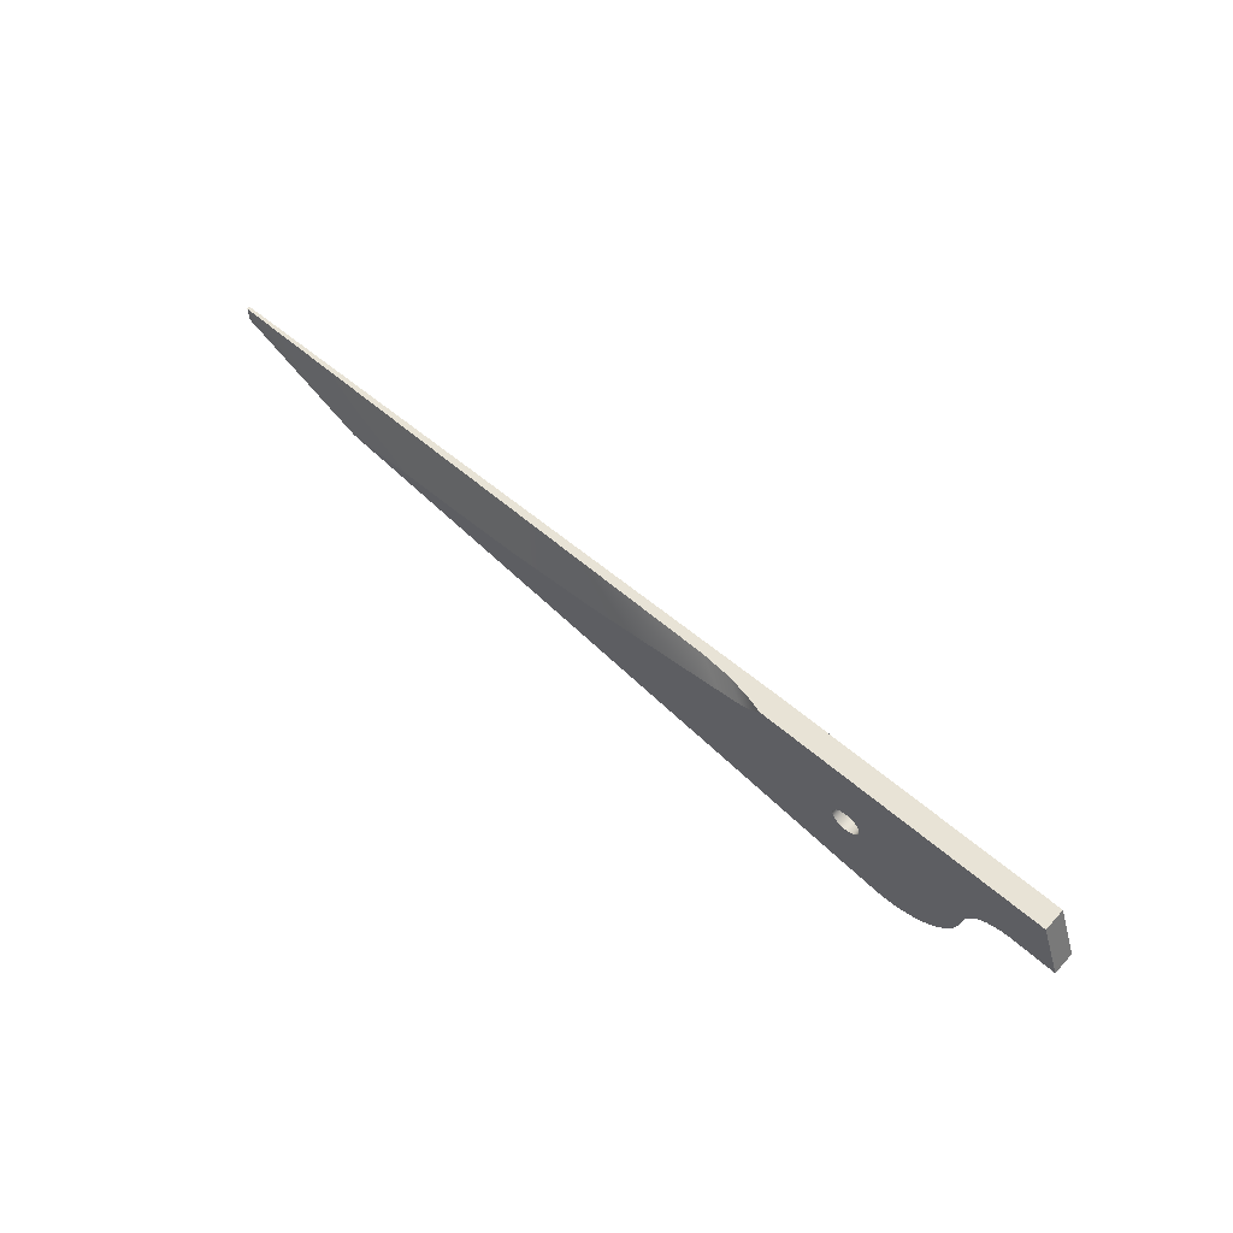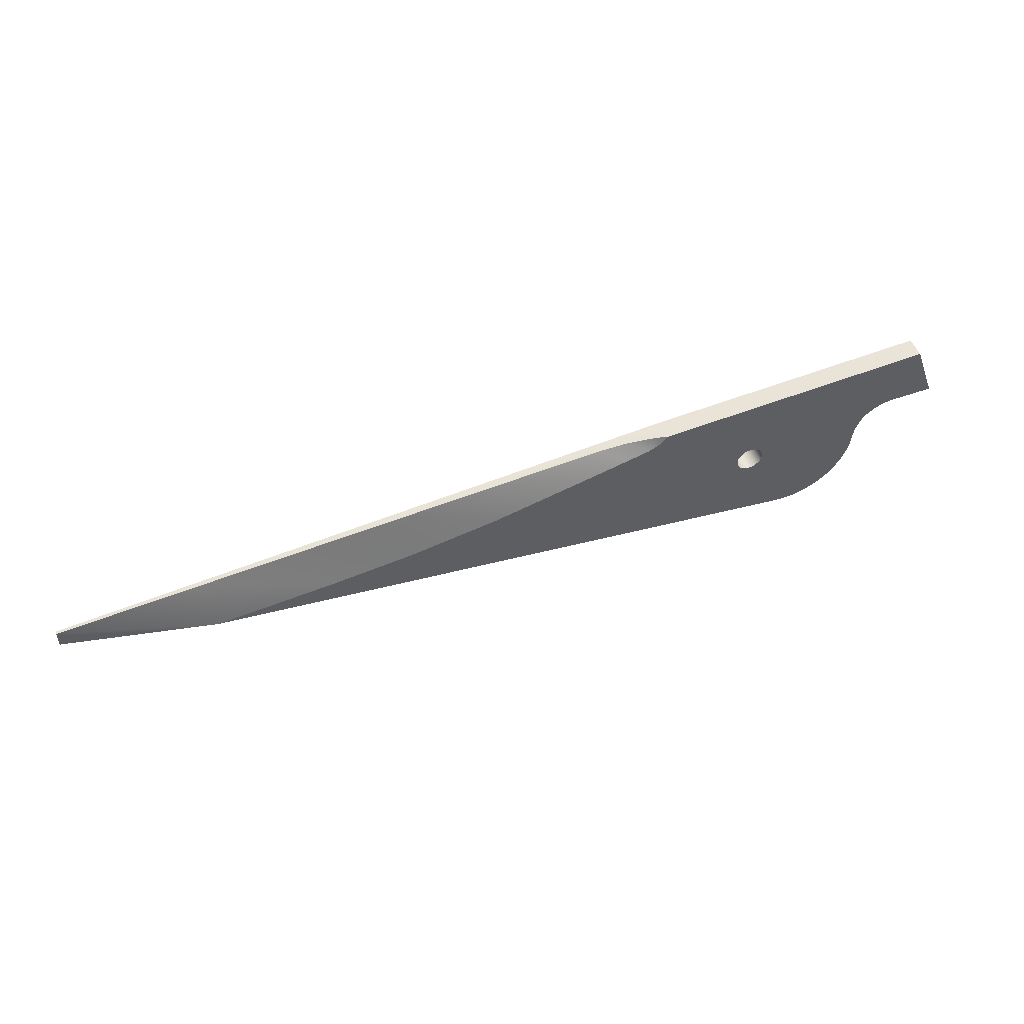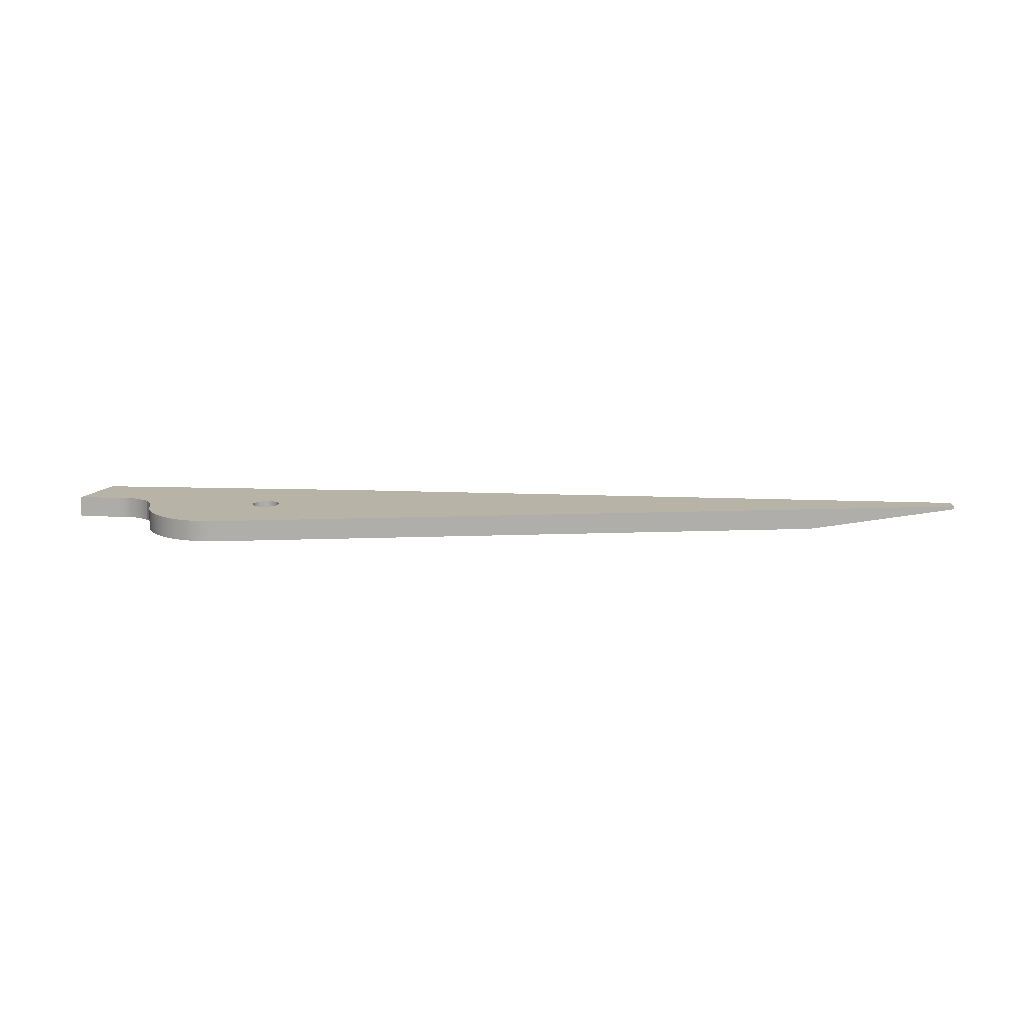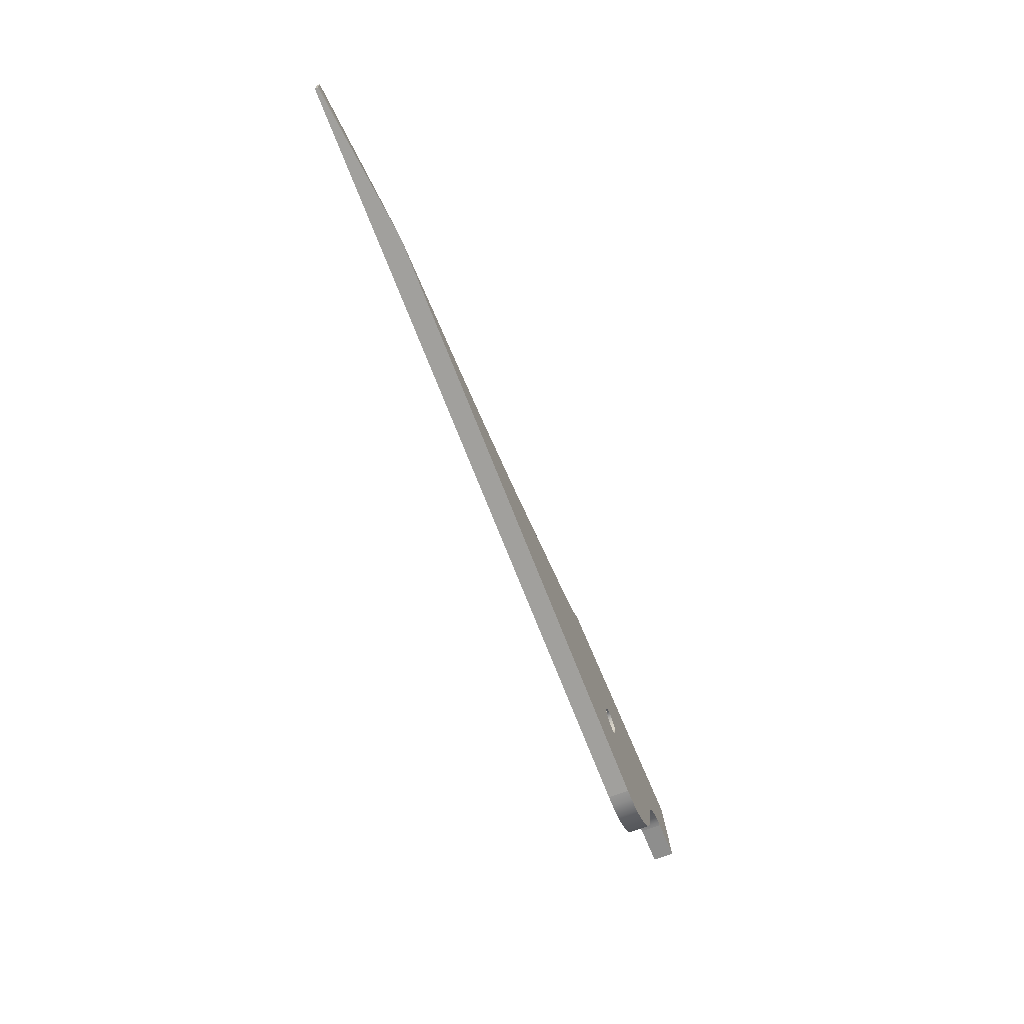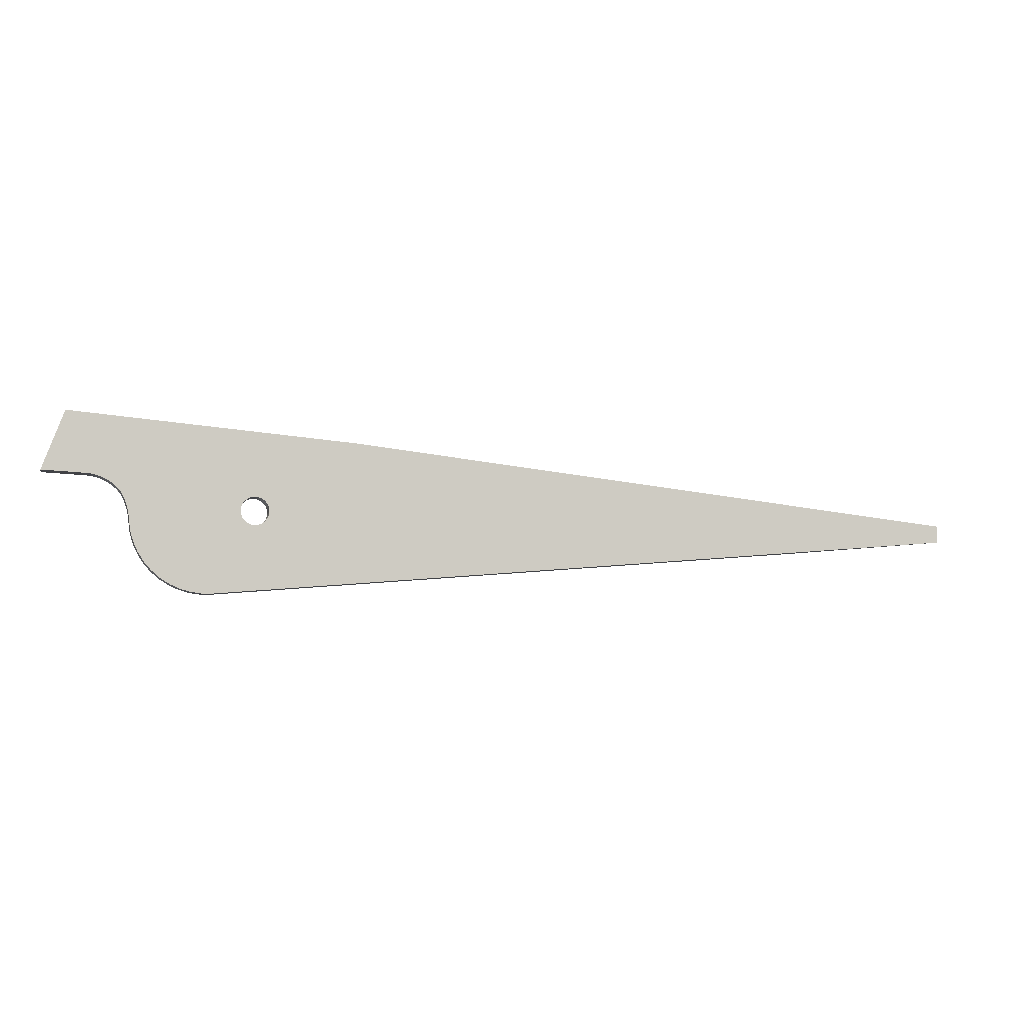
<metadata>
{"format":"obj","ext":"obj","renderer":"f3d","projection":"perspective","resolution":1024,"background":"white","views":[{"elev":62.8,"azim":42.5,"up":"+Z"},{"elev":49.6,"azim":-19.7,"up":"+Z"},{"elev":12.6,"azim":179.6,"up":"+Y"},{"elev":-67.3,"azim":-68.5,"up":"+Z"},{"elev":-5.7,"azim":166.6,"up":"+Z"}]}
</metadata>
<code>
o knife1/knife/mesh7/mesh7-geometry#mesh7-geometry
v -0.4475 0.00078 -0.009857
v -0.4447 -0.01525 -0.009492
v -0.4447 0.00078 -0.009492
v -0.4475 -0.01525 -0.009857
v -0.4421 -0.01525 -0.008424
v -0.3552 0.00078 -0.00751
v -0.4502 0.00078 -0.009492
v -0.3552 -0.01525 -0.00751
v -0.4421 0.00078 -0.008424
v -0.3562 0.00078 -0.01578
v -0.4502 -0.01525 -0.009492
v -1.003 0.00078 0.000833
v -0.3562 -0.01525 -0.01578
v -0.4399 -0.01525 -0.006726
v -1.003 0.00078 -0.01232
v -0.4399 0.00078 -0.006726
v -0.4528 0.00078 -0.008424
v -0.7312 -0.01525 -0.003263
v -0.7951 -0.01525 -0.01202
v -0.355 -0.01525 -0.005657
v -0.3585 0.00078 -0.02381
v -0.355 0.00078 -0.005657
v -0.4528 -0.01525 -0.008424
v -1.003 -0.001604 -0.01232
v -0.455 0.00078 -0.006726
v -0.8862 -0.01525 -0.02215
v -0.4382 0.00078 -0.004512
v -0.4382 -0.01525 -0.004512
v -0.3619 0.00078 -0.03142
v -0.7951 -0.004041 0.024
v -0.455 -0.01525 -0.006726
v -1.003 -0.001604 0.000833
v -0.4567 0.00078 -0.004512
v -0.3585 -0.01525 -0.02381
v -0.8928 -0.002898 0.01313
v -0.3548 -0.01525 -0.003811
v -0.3664 0.00078 -0.03846
v -0.3548 0.00078 -0.003811
v -0.7312 -0.004789 0.03111
v -0.4567 -0.01525 -0.004512
v -0.4174 0.00078 -0.06149
v -0.4578 0.00078 -0.001933
v -0.3619 -0.01525 -0.03142
v -0.4371 0.00078 -0.001933
v -0.4371 -0.01525 -0.001933
v -0.3719 0.00078 -0.04478
v -0.6631 -0.01525 0.01017
v -0.4578 -0.01525 -0.001933
v -0.4174 -0.01525 -0.06149
v -0.4008 0.00078 -0.06047
v -0.4582 0.00078 0.000833
v -0.3664 -0.01525 -0.03846
v -0.3545 -0.01525 -0.001976
v -0.3782 0.00078 -0.05024
v -0.3545 0.00078 -0.001976
v -0.6631 -0.005586 0.03869
v -0.4091 0.00078 -0.06158
v -0.4008 -0.01525 -0.06047
v -0.396 0.00078 -0.05909
v -0.522 0.00078 0.05439
v -0.4582 -0.01525 0.000833
v -0.3719 -0.01525 -0.04478
v -0.4368 0.00078 0.000833
v -0.3541 -0.01525 -0.000155
v -0.3852 0.00078 -0.05474
v -0.3782 -0.01525 -0.05024
v -0.3541 0.00078 -0.000155
v -0.5759 -0.006607 0.04839
v -0.5759 -0.01525 0.03284
v -0.4091 -0.01525 -0.06158
v -0.396 -0.01525 -0.05909
v -0.3928 0.00078 -0.05817
v -0.4578 0.00078 0.0036
v -0.4578 -0.01525 0.0036
v -0.4368 -0.01525 0.000833
v -0.3852 -0.01525 -0.05474
v -0.4502 -0.01525 0.01116
v -0.3928 -0.01525 -0.05817
v -0.5532 -0.008273 0.05092
v -0.4567 0.00078 0.006178
v -0.4371 0.00078 0.0036
v -0.3539 0.00078 0.000833
v -0.3539 -0.01525 0.000833
v -0.5543 -0.01525 0.03869
v -0.4567 -0.01525 0.006178
v -0.4528 -0.01525 0.01009
v -0.4475 -0.01525 0.01152
v -0.5371 -0.01119 0.05271
v -0.5371 -0.01525 0.0434
v -0.455 0.00078 0.008392
v -0.4371 -0.01525 0.0036
v -0.3537 -0.01525 0.001648
v -0.3079 -0.01525 0.07236
v -0.455 -0.01525 0.008392
v -0.4502 0.00078 0.01116
v -0.4475 0.00078 0.01152
v -0.3494 -0.01525 0.01194
v -0.5295 -0.01307 0.05355
v -0.4528 0.00078 0.01009
v -0.4382 0.00078 0.006178
v -0.3537 0.00078 0.001648
v -0.2911 -0.01525 0.02756
v -0.4447 0.00078 0.01116
v -0.4447 -0.01525 0.01116
v -0.3485 -0.01525 0.01354
v -0.522 -0.01525 0.05439
v -0.528 -0.01525 0.04824
v -0.3531 -0.01525 0.003432
v -0.4382 -0.01525 0.006178
v -0.3525 0.00078 0.005192
v -0.3531 0.00078 0.003432
v -0.3232 -0.01525 0.02606
v -0.2911 0.00078 0.02756
v -0.3494 0.00078 0.01194
v -0.3503 -0.01525 0.0103
v -0.346 -0.01525 0.01619
v -0.3525 -0.01525 0.005192
v -0.4399 0.00078 0.008392
v -0.3519 0.00078 0.006926
v -0.3268 -0.01525 0.0257
v -0.3079 0.00078 0.07236
v -0.4421 0.00078 0.01009
v -0.3503 0.00078 0.0103
v -0.4421 -0.01525 0.01009
v -0.3485 0.00078 0.01354
v -0.3433 -0.01525 0.01858
v -0.3519 -0.01525 0.006926
v -0.4399 -0.01525 0.008392
v -0.3304 -0.01525 0.02498
v -0.3232 0.00078 0.02606
v -0.3511 -0.01525 0.00863
v -0.3511 0.00078 0.00863
v -0.346 0.00078 0.01619
v -0.3433 0.00078 0.01858
v -0.3403 -0.01525 0.02067
v -0.3338 -0.01525 0.02389
v -0.3268 0.00078 0.0257
v -0.3403 0.00078 0.02067
v -0.3371 -0.01525 0.02245
v -0.3304 0.00078 0.02498
v -0.3371 0.00078 0.02245
v -0.3338 0.00078 0.02389
f 1 2 3
f 2 1 4
f 3 2 1
f 4 1 2
f 5 3 2
f 2 3 5
f 6 1 3
f 3 1 6
f 7 4 1
f 1 4 7
f 4 8 2
f 2 8 4
f 3 5 9
f 9 5 3
f 2 8 5
f 5 8 2
f 10 1 6
f 6 1 10
f 6 3 9
f 9 3 6
f 4 7 11
f 11 7 4
f 1 12 7
f 7 12 1
f 4 13 8
f 8 13 4
f 14 9 5
f 5 9 14
f 5 8 14
f 14 8 5
f 10 15 1
f 1 15 10
f 8 10 6
f 6 10 8
f 6 9 16
f 16 9 6
f 17 11 7
f 7 11 17
f 18 4 11
f 11 4 18
f 12 1 15
f 15 1 12
f 7 12 17
f 17 12 7
f 19 13 4
f 4 13 19
f 10 8 13
f 13 8 10
f 9 14 16
f 16 14 9
f 14 8 20
f 20 8 14
f 21 15 10
f 10 15 21
f 6 20 8
f 8 20 6
f 6 16 22
f 22 16 6
f 11 17 23
f 23 17 11
f 4 18 19
f 19 18 4
f 18 11 23
f 23 11 18
f 24 12 15
f 15 12 24
f 17 12 25
f 25 12 17
f 26 13 19
f 19 13 26
f 13 21 10
f 10 21 13
f 14 27 16
f 16 27 14
f 14 20 28
f 28 20 14
f 29 15 21
f 21 15 29
f 20 6 22
f 22 6 20
f 22 16 27
f 27 16 22
f 25 23 17
f 17 23 25
f 30 19 18
f 18 19 30
f 18 23 31
f 31 23 18
f 12 24 32
f 32 24 12
f 15 26 24
f 24 26 15
f 25 12 33
f 33 12 25
f 26 34 13
f 13 34 26
f 35 26 19
f 19 26 35
f 21 13 34
f 34 13 21
f 27 14 28
f 28 14 27
f 28 20 36
f 36 20 28
f 37 15 29
f 29 15 37
f 34 29 21
f 21 29 34
f 22 36 20
f 20 36 22
f 22 27 38
f 38 27 22
f 23 25 31
f 31 25 23
f 30 35 19
f 19 35 30
f 39 30 18
f 18 30 39
f 18 31 40
f 40 31 18
f 32 24 26
f 26 24 32
f 35 12 32
f 32 12 35
f 41 26 15
f 15 26 41
f 33 12 42
f 42 12 33
f 40 25 33
f 33 25 40
f 26 43 34
f 34 43 26
f 35 32 26
f 26 32 35
f 28 44 27
f 27 44 28
f 28 36 45
f 45 36 28
f 46 15 37
f 37 15 46
f 43 37 29
f 29 37 43
f 29 34 43
f 43 34 29
f 36 22 38
f 38 22 36
f 38 27 44
f 44 27 38
f 25 40 31
f 31 40 25
f 30 12 35
f 35 12 30
f 39 12 30
f 30 12 39
f 39 18 47
f 47 18 39
f 18 40 48
f 48 40 18
f 26 41 49
f 49 41 26
f 50 41 15
f 15 41 50
f 42 12 51
f 51 12 42
f 48 33 42
f 42 33 48
f 33 48 40
f 40 48 33
f 26 52 43
f 43 52 26
f 44 28 45
f 45 28 44
f 45 36 53
f 53 36 45
f 54 15 46
f 46 15 54
f 52 46 37
f 37 46 52
f 37 43 52
f 52 43 37
f 38 53 36
f 36 53 38
f 38 44 55
f 55 44 38
f 56 12 39
f 39 12 56
f 18 48 47
f 47 48 18
f 56 39 47
f 47 39 56
f 57 49 41
f 41 49 57
f 49 58 26
f 26 58 49
f 41 50 57
f 57 50 41
f 50 15 59
f 59 15 50
f 51 12 60
f 60 12 51
f 61 42 51
f 51 42 61
f 42 61 48
f 48 61 42
f 26 62 52
f 52 62 26
f 45 63 44
f 44 63 45
f 45 53 64
f 64 53 45
f 65 15 54
f 54 15 65
f 46 66 54
f 54 66 46
f 46 52 62
f 62 52 46
f 53 38 55
f 55 38 53
f 55 44 67
f 67 44 55
f 68 12 56
f 56 12 68
f 47 48 61
f 61 48 47
f 56 47 69
f 69 47 56
f 49 57 70
f 70 57 49
f 58 49 70
f 70 49 58
f 26 58 71
f 71 58 26
f 50 70 57
f 57 70 50
f 59 15 72
f 72 15 59
f 59 58 50
f 50 58 59
f 68 60 12
f 12 60 68
f 51 60 73
f 73 60 51
f 51 74 61
f 61 74 51
f 26 66 62
f 62 66 26
f 63 45 75
f 75 45 63
f 67 44 63
f 63 44 67
f 55 64 53
f 53 64 55
f 45 64 75
f 75 64 45
f 72 15 65
f 65 15 72
f 54 76 65
f 65 76 54
f 66 46 62
f 62 46 66
f 76 54 66
f 66 54 76
f 64 55 67
f 67 55 64
f 68 56 69
f 69 56 68
f 47 61 74
f 74 61 47
f 47 77 69
f 69 77 47
f 70 50 58
f 58 50 70
f 58 59 71
f 71 59 58
f 26 71 78
f 78 71 26
f 72 71 59
f 59 71 72
f 79 60 68
f 68 60 79
f 73 60 80
f 80 60 73
f 74 51 73
f 73 51 74
f 26 76 66
f 66 76 26
f 75 81 63
f 63 81 75
f 67 63 82
f 82 63 67
f 75 64 83
f 83 64 75
f 65 78 72
f 72 78 65
f 78 65 76
f 76 65 78
f 67 83 64
f 64 83 67
f 68 69 84
f 84 69 68
f 47 74 85
f 85 74 47
f 47 86 77
f 77 86 47
f 69 77 87
f 87 77 69
f 71 72 78
f 78 72 71
f 26 78 76
f 76 78 26
f 88 60 79
f 79 60 88
f 79 68 89
f 89 68 79
f 80 60 90
f 90 60 80
f 85 73 80
f 80 73 85
f 73 85 74
f 74 85 73
f 81 75 91
f 91 75 81
f 82 63 81
f 81 63 82
f 83 67 82
f 82 67 83
f 75 83 92
f 92 83 75
f 69 93 84
f 84 93 69
f 68 84 89
f 89 84 68
f 47 85 94
f 94 85 47
f 47 94 86
f 86 94 47
f 86 95 77
f 77 95 86
f 77 96 87
f 87 96 77
f 69 87 97
f 97 87 69
f 98 60 88
f 88 60 98
f 88 79 89
f 89 79 88
f 90 60 99
f 99 60 90
f 94 80 90
f 90 80 94
f 80 94 85
f 85 94 80
f 75 92 91
f 91 92 75
f 91 100 81
f 81 100 91
f 82 81 101
f 101 81 82
f 82 92 83
f 83 92 82
f 69 102 93
f 93 102 69
f 84 93 89
f 89 93 84
f 94 99 86
f 86 99 94
f 95 86 99
f 99 86 95
f 96 77 95
f 95 77 96
f 103 87 96
f 96 87 103
f 104 97 87
f 87 97 104
f 69 97 105
f 105 97 69
f 60 98 106
f 106 98 60
f 98 88 107
f 107 88 98
f 88 89 107
f 107 89 88
f 99 60 95
f 95 60 99
f 99 94 90
f 90 94 99
f 91 92 108
f 108 92 91
f 100 91 109
f 109 91 100
f 110 81 100
f 100 81 110
f 101 81 111
f 111 81 101
f 92 82 101
f 101 82 92
f 69 112 102
f 102 112 69
f 113 93 102
f 102 93 113
f 89 93 107
f 107 93 89
f 95 60 96
f 96 60 95
f 87 103 104
f 104 103 87
f 114 103 96
f 96 103 114
f 104 115 97
f 97 115 104
f 114 105 97
f 97 105 114
f 69 105 116
f 116 105 69
f 106 98 107
f 107 98 106
f 93 60 106
f 106 60 93
f 101 108 92
f 92 108 101
f 91 108 117
f 117 108 91
f 91 117 109
f 109 117 91
f 109 118 100
f 100 118 109
f 111 81 110
f 110 81 111
f 110 100 119
f 119 100 110
f 108 101 111
f 111 101 108
f 69 120 112
f 112 120 69
f 112 113 102
f 102 113 112
f 93 113 121
f 121 113 93
f 107 93 106
f 106 93 107
f 96 60 114
f 114 60 96
f 122 104 103
f 103 104 122
f 123 103 114
f 114 103 123
f 124 115 104
f 104 115 124
f 123 97 115
f 115 97 123
f 105 114 125
f 125 114 105
f 97 123 114
f 114 123 97
f 125 116 105
f 105 116 125
f 69 116 126
f 126 116 69
f 60 93 121
f 121 93 60
f 111 117 108
f 108 117 111
f 109 117 127
f 127 117 109
f 118 109 128
f 128 109 118
f 119 100 118
f 118 100 119
f 117 111 110
f 110 111 117
f 127 110 119
f 119 110 127
f 69 129 120
f 120 129 69
f 120 130 112
f 112 130 120
f 113 112 130
f 130 112 113
f 113 60 121
f 121 60 113
f 114 60 125
f 125 60 114
f 104 122 124
f 124 122 104
f 123 122 103
f 103 122 123
f 124 131 115
f 115 131 124
f 115 132 123
f 123 132 115
f 116 125 133
f 133 125 116
f 116 134 126
f 126 134 116
f 69 126 135
f 135 126 69
f 110 127 117
f 117 127 110
f 109 127 128
f 128 127 109
f 124 118 128
f 128 118 124
f 119 118 132
f 132 118 119
f 119 131 127
f 127 131 119
f 69 136 129
f 129 136 69
f 129 137 120
f 120 137 129
f 130 120 137
f 137 120 130
f 130 60 113
f 113 60 130
f 125 60 133
f 133 60 125
f 118 124 122
f 122 124 118
f 132 122 123
f 123 122 132
f 128 131 124
f 124 131 128
f 132 115 131
f 131 115 132
f 134 116 133
f 133 116 134
f 138 126 134
f 134 126 138
f 126 138 135
f 135 138 126
f 69 135 139
f 139 135 69
f 128 127 131
f 131 127 128
f 132 118 122
f 122 118 132
f 131 119 132
f 132 119 131
f 69 139 136
f 136 139 69
f 136 140 129
f 129 140 136
f 137 129 140
f 140 129 137
f 137 60 130
f 130 60 137
f 133 60 134
f 134 60 133
f 134 60 138
f 138 60 134
f 141 135 138
f 138 135 141
f 135 141 139
f 139 141 135
f 139 142 136
f 136 142 139
f 140 136 142
f 142 136 140
f 140 60 137
f 137 60 140
f 138 60 141
f 141 60 138
f 142 139 141
f 141 139 142
f 142 60 140
f 140 60 142
f 141 60 142
f 142 60 141

</code>
